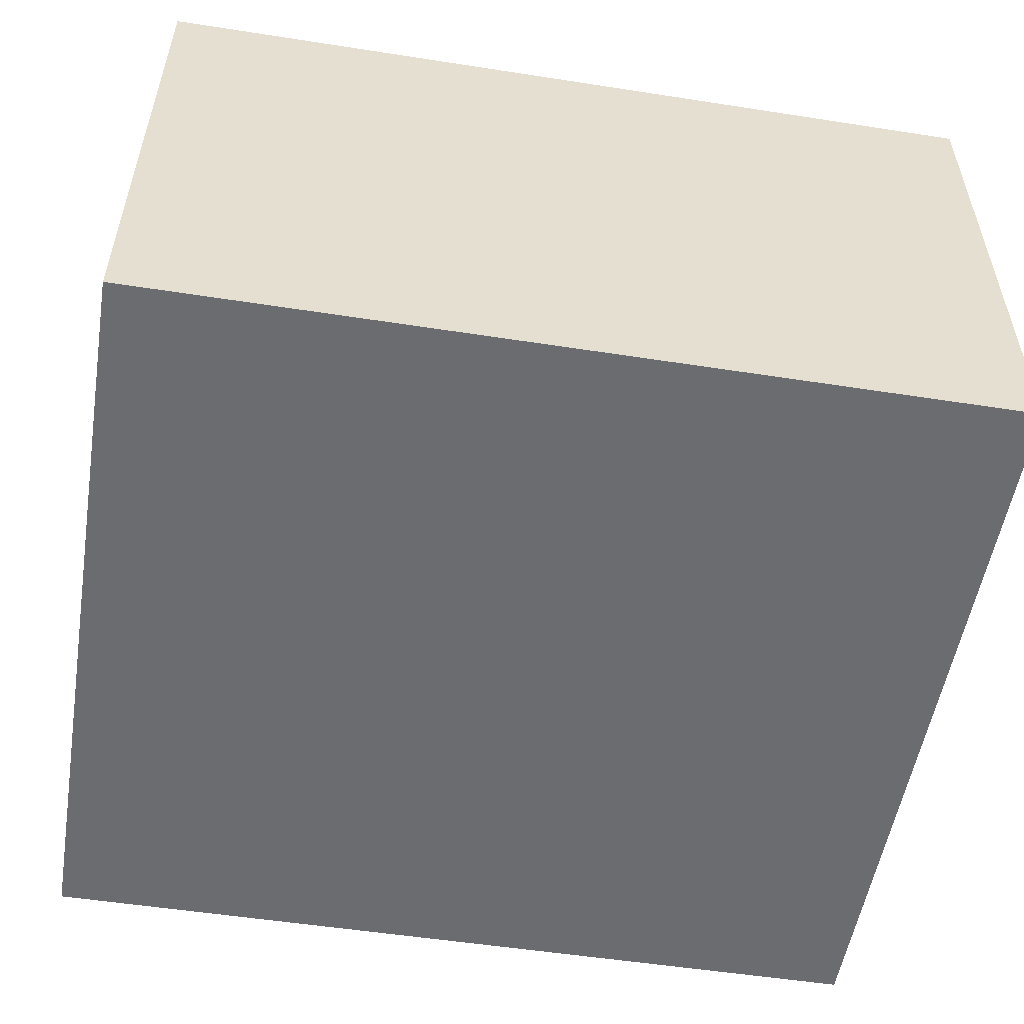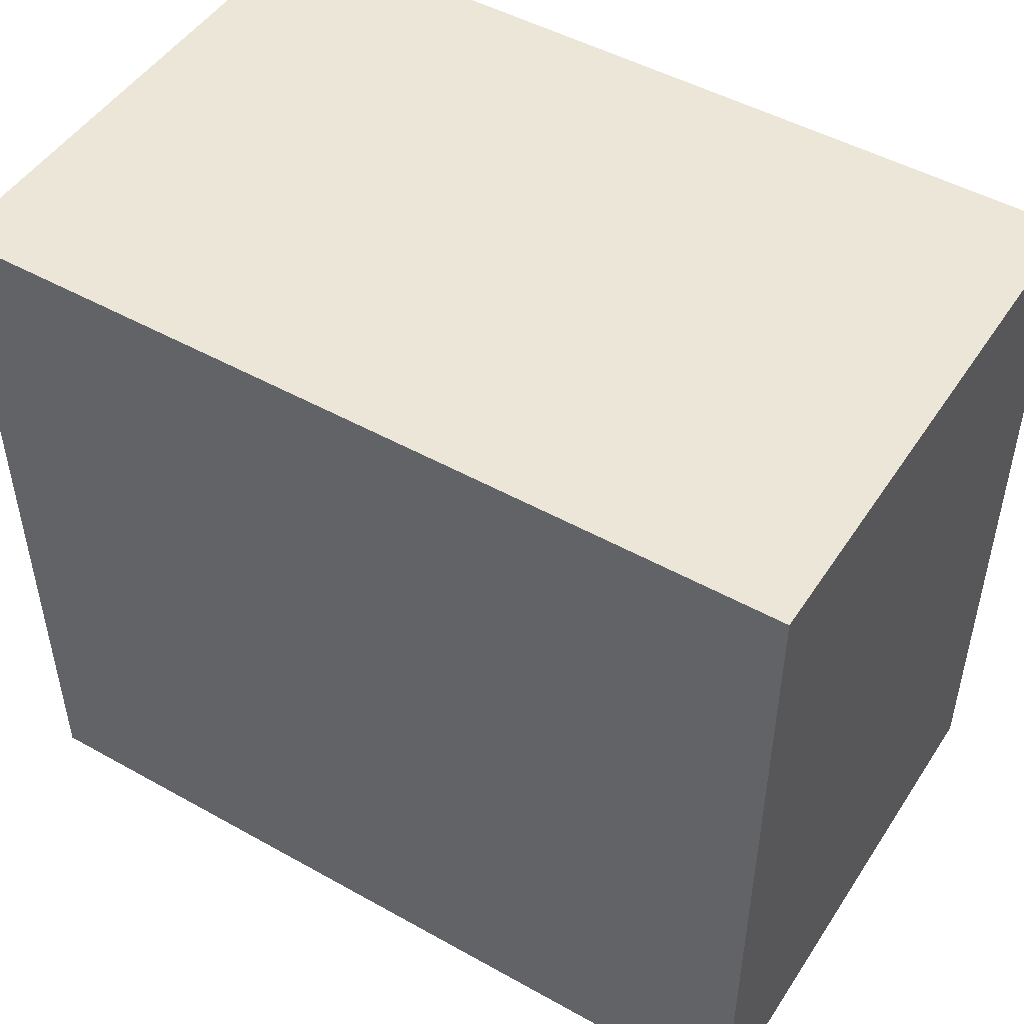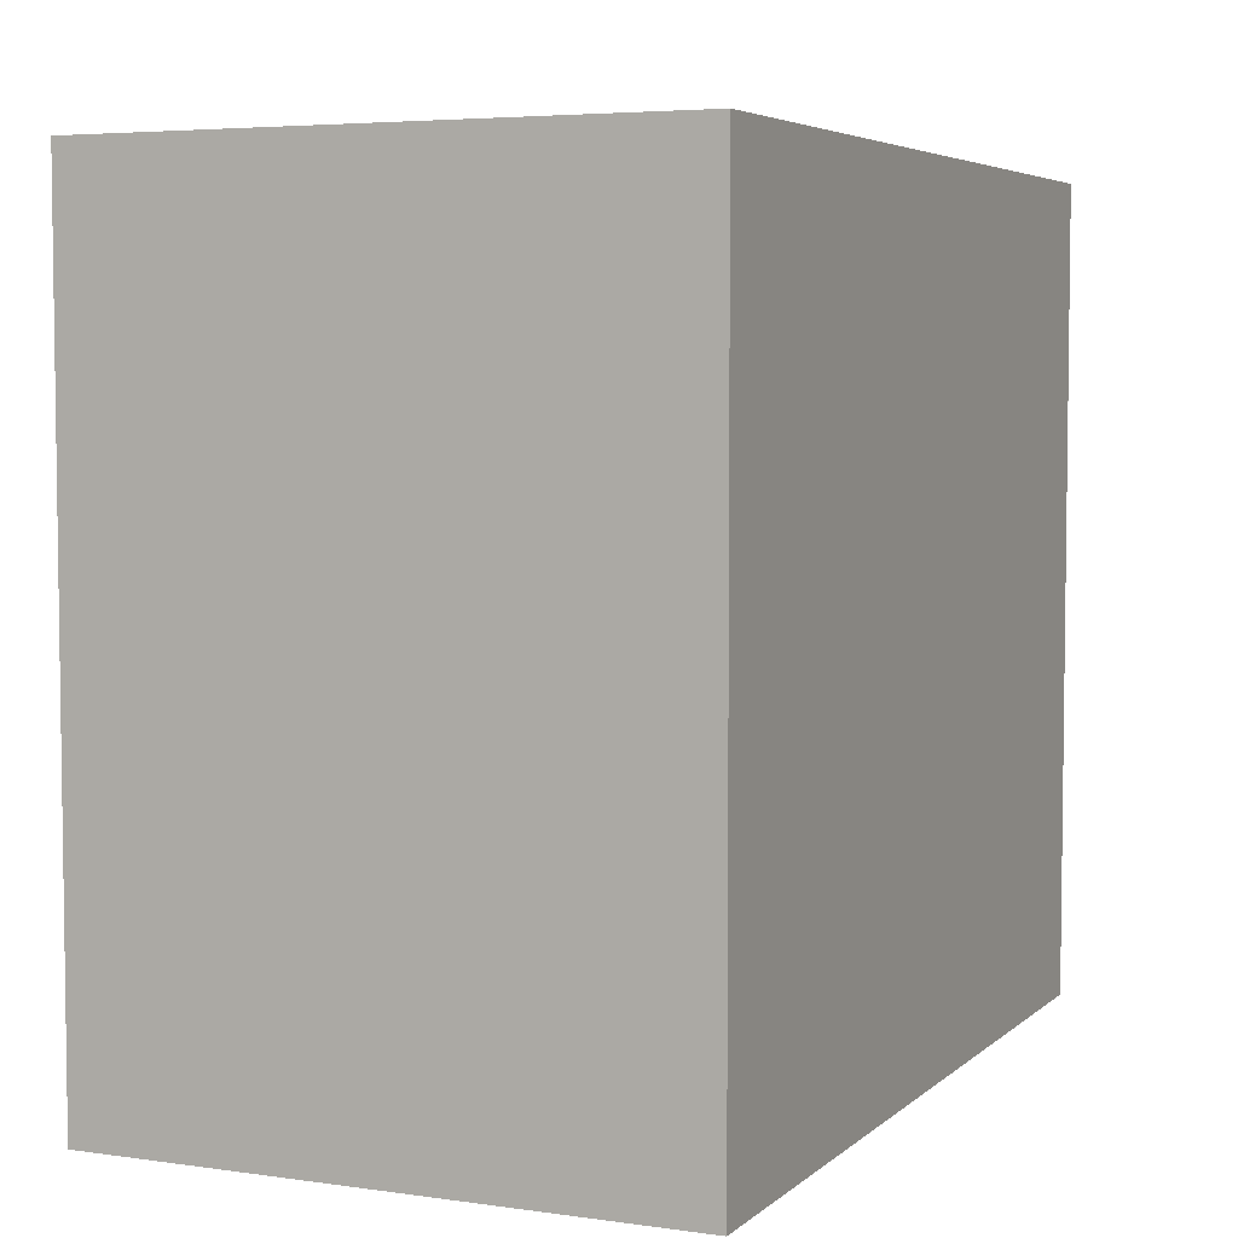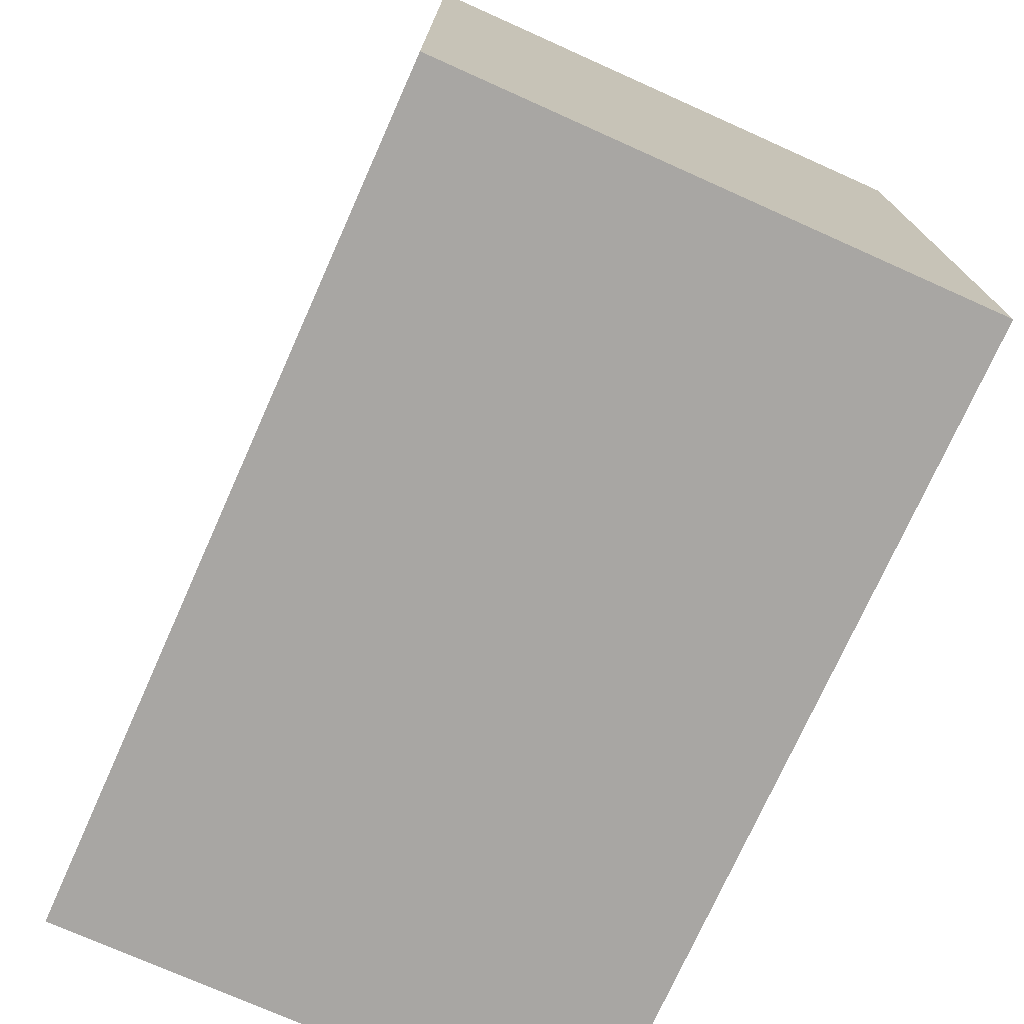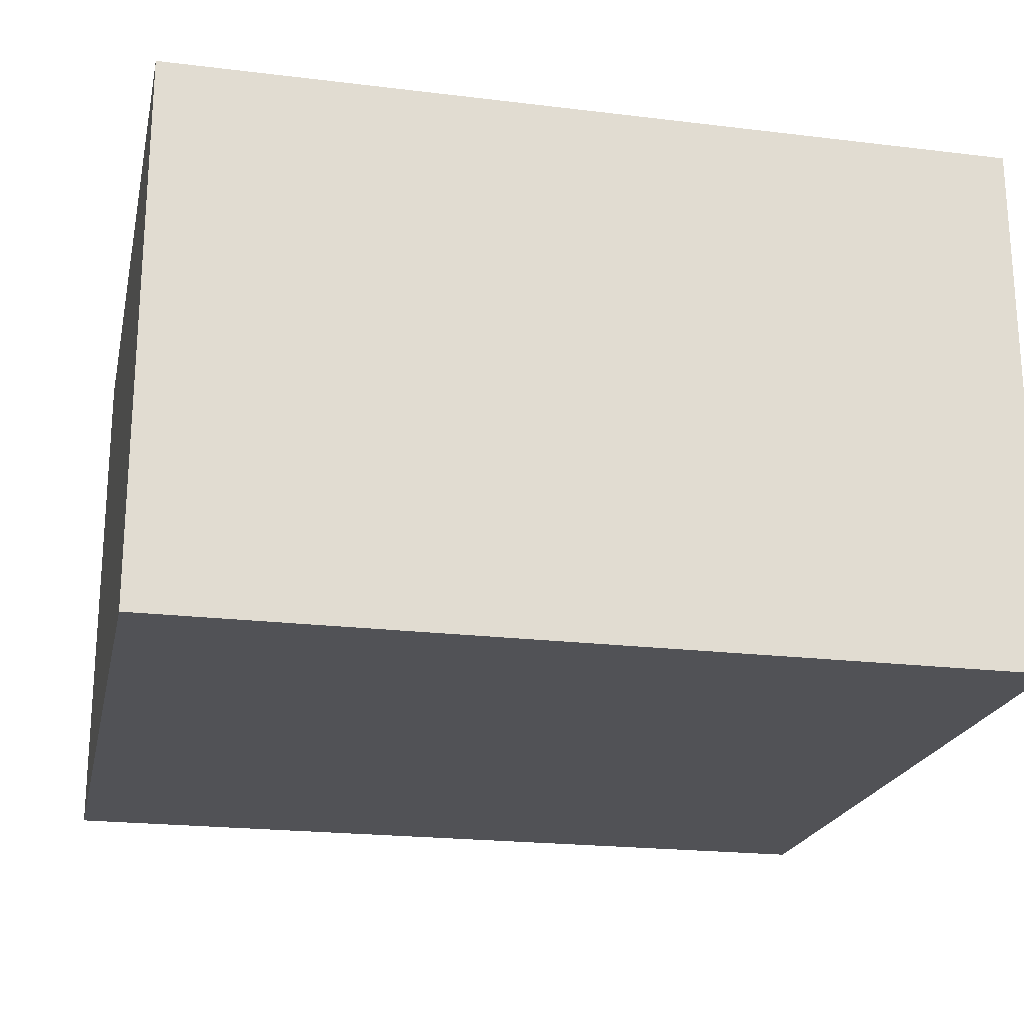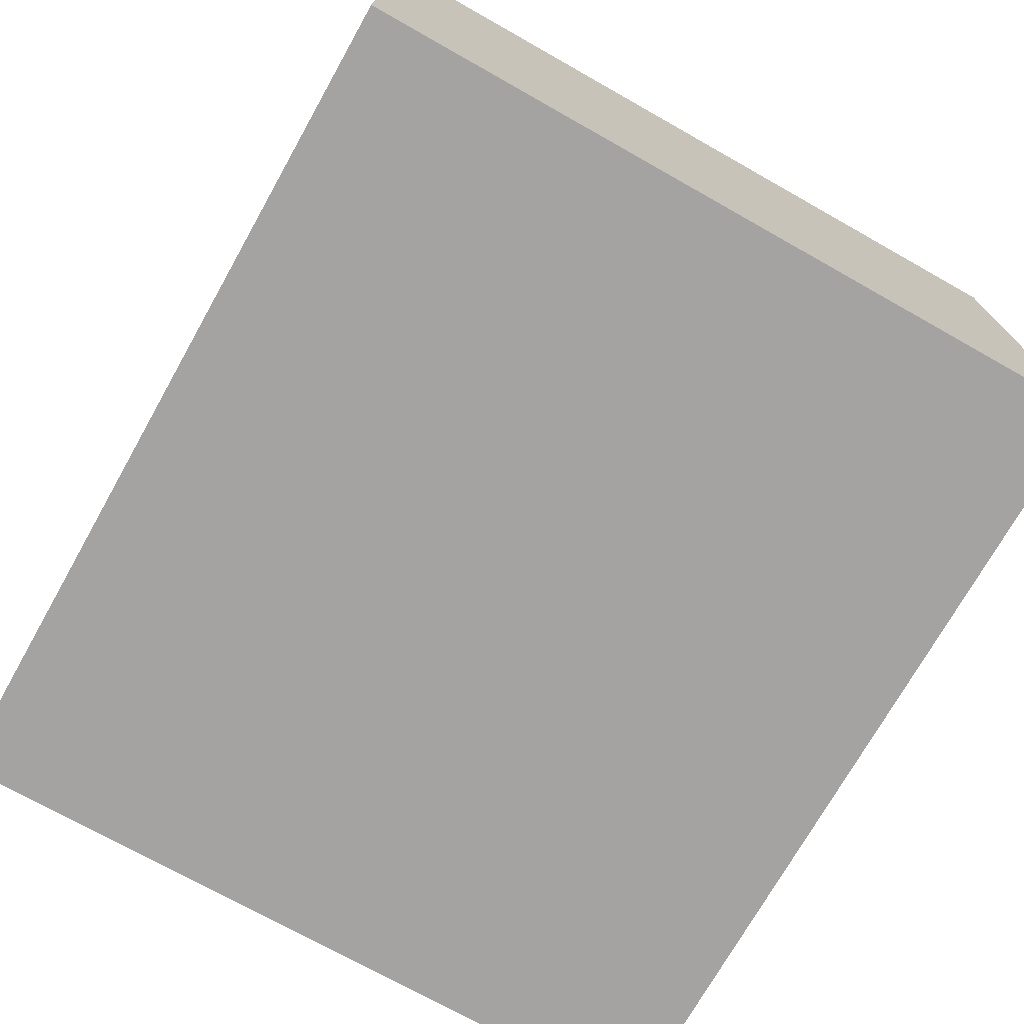
<metadata>
{"format":"obj","ext":"obj","renderer":"f3d","projection":"perspective","resolution":1024,"background":"white","views":[{"elev":-53.7,"azim":170.6,"up":"+Z"},{"elev":48.7,"azim":31.9,"up":"+Y"},{"elev":4.9,"azim":114.2,"up":"+Y"},{"elev":-74.3,"azim":65.9,"up":"+Y"},{"elev":-21.3,"azim":-12.2,"up":"+Z"},{"elev":-73.1,"azim":-119.4,"up":"+Z"}]}
</metadata>
<code>
o BathroomSink_Col
v -0.2536 -0.4592 0
v -0.2536 -0.4592 0.3252
v -0.2536 0 0
v -0.2536 0 0.3252
v 0.2536 -0.4592 0
v 0.2536 -0.4592 0.3252
v 0.2536 0 0
v 0.2536 0 0.3252
f 1 2 4 3
f 3 4 8 7
f 7 8 6 5
f 5 6 2 1
f 3 7 5 1
f 8 4 2 6

</code>
